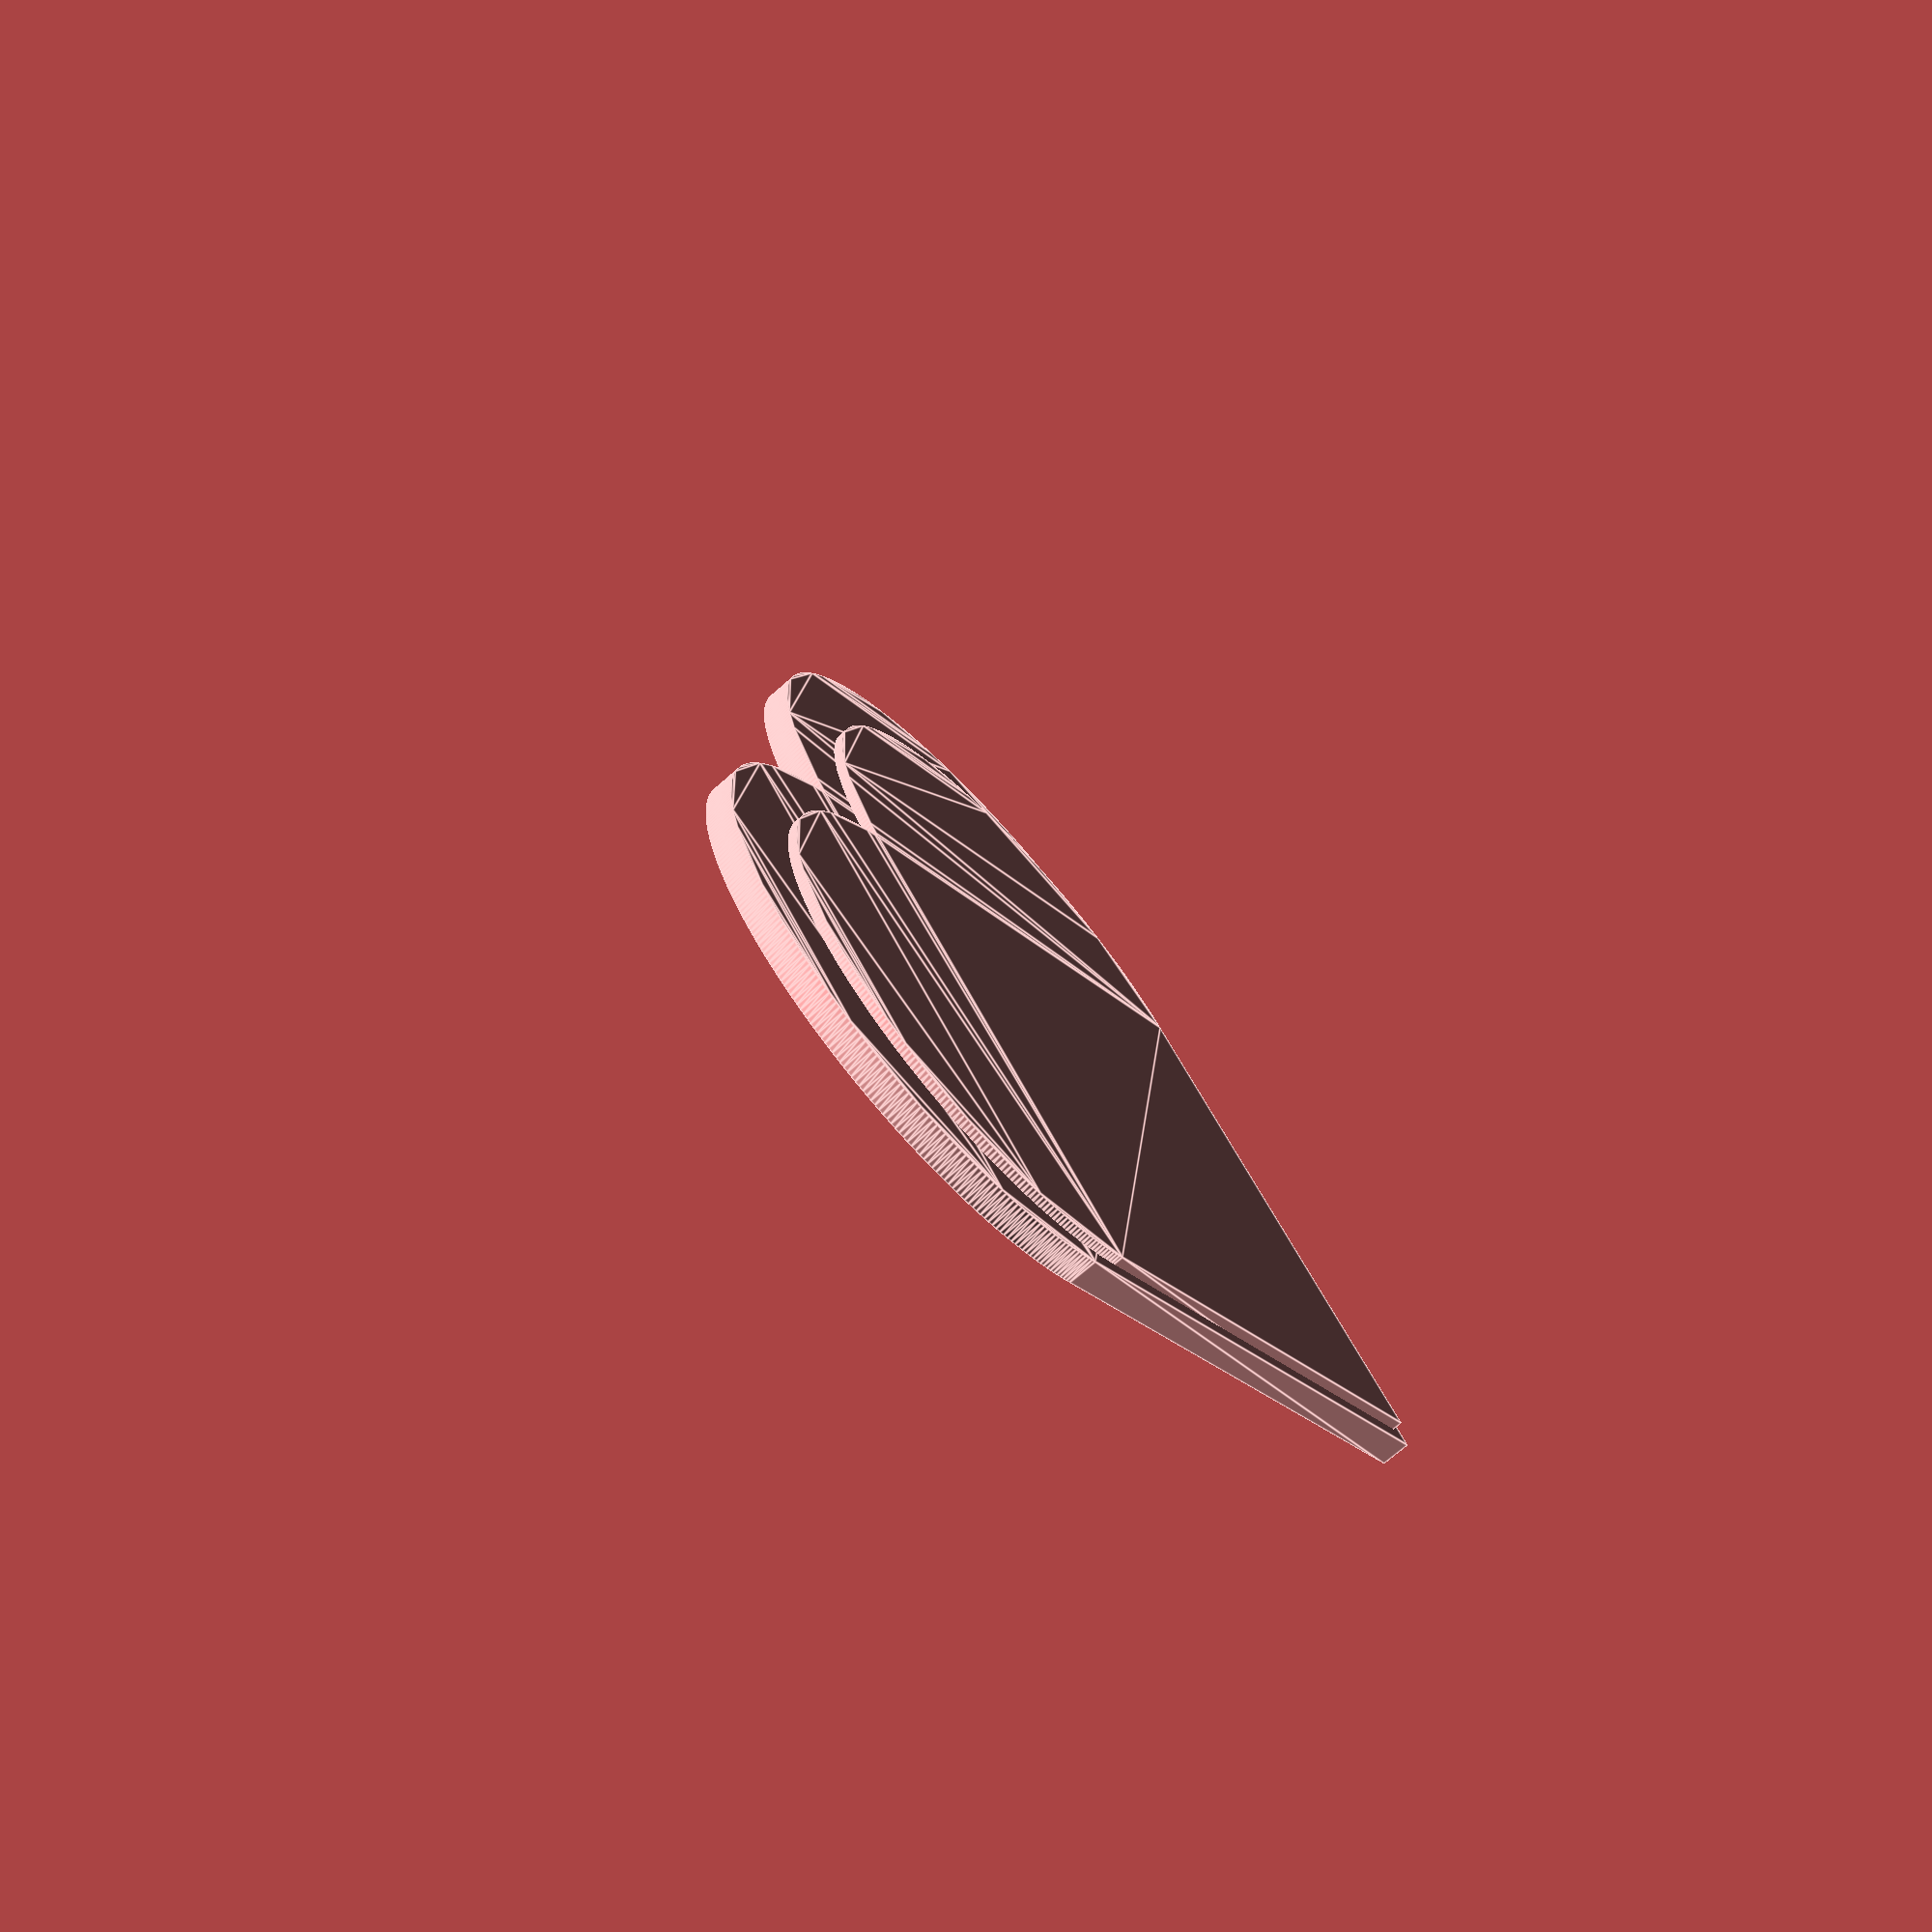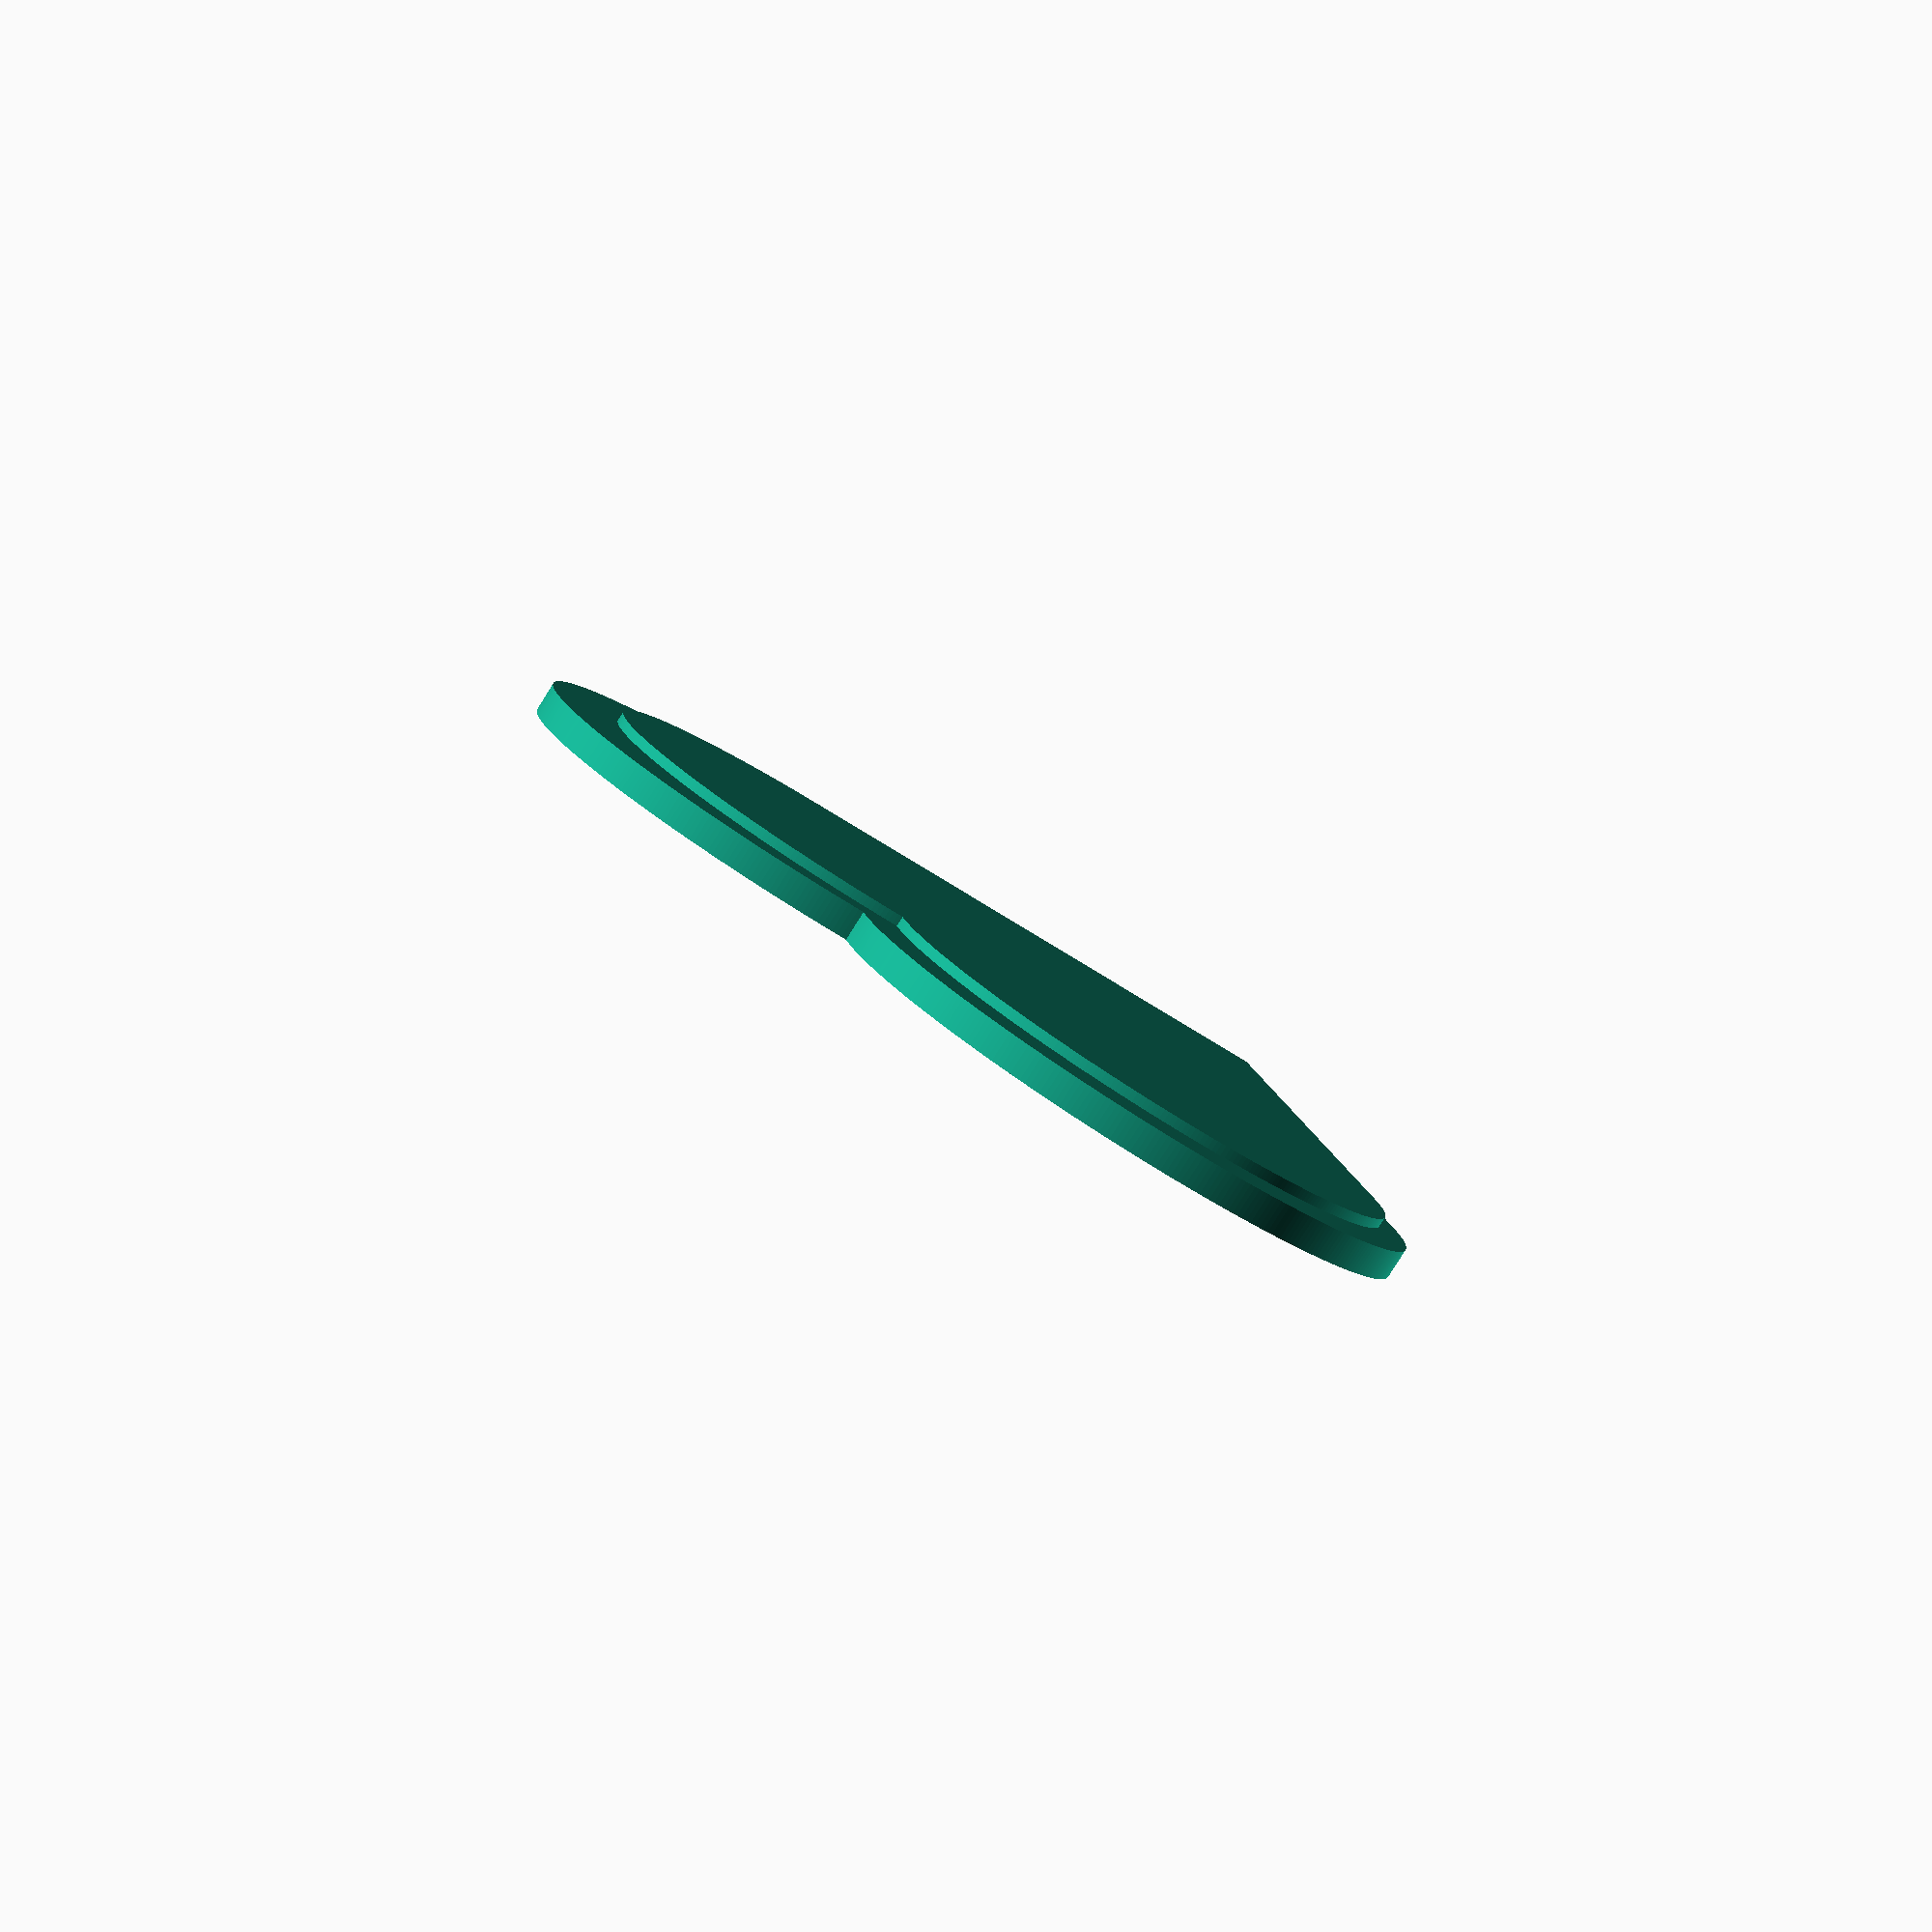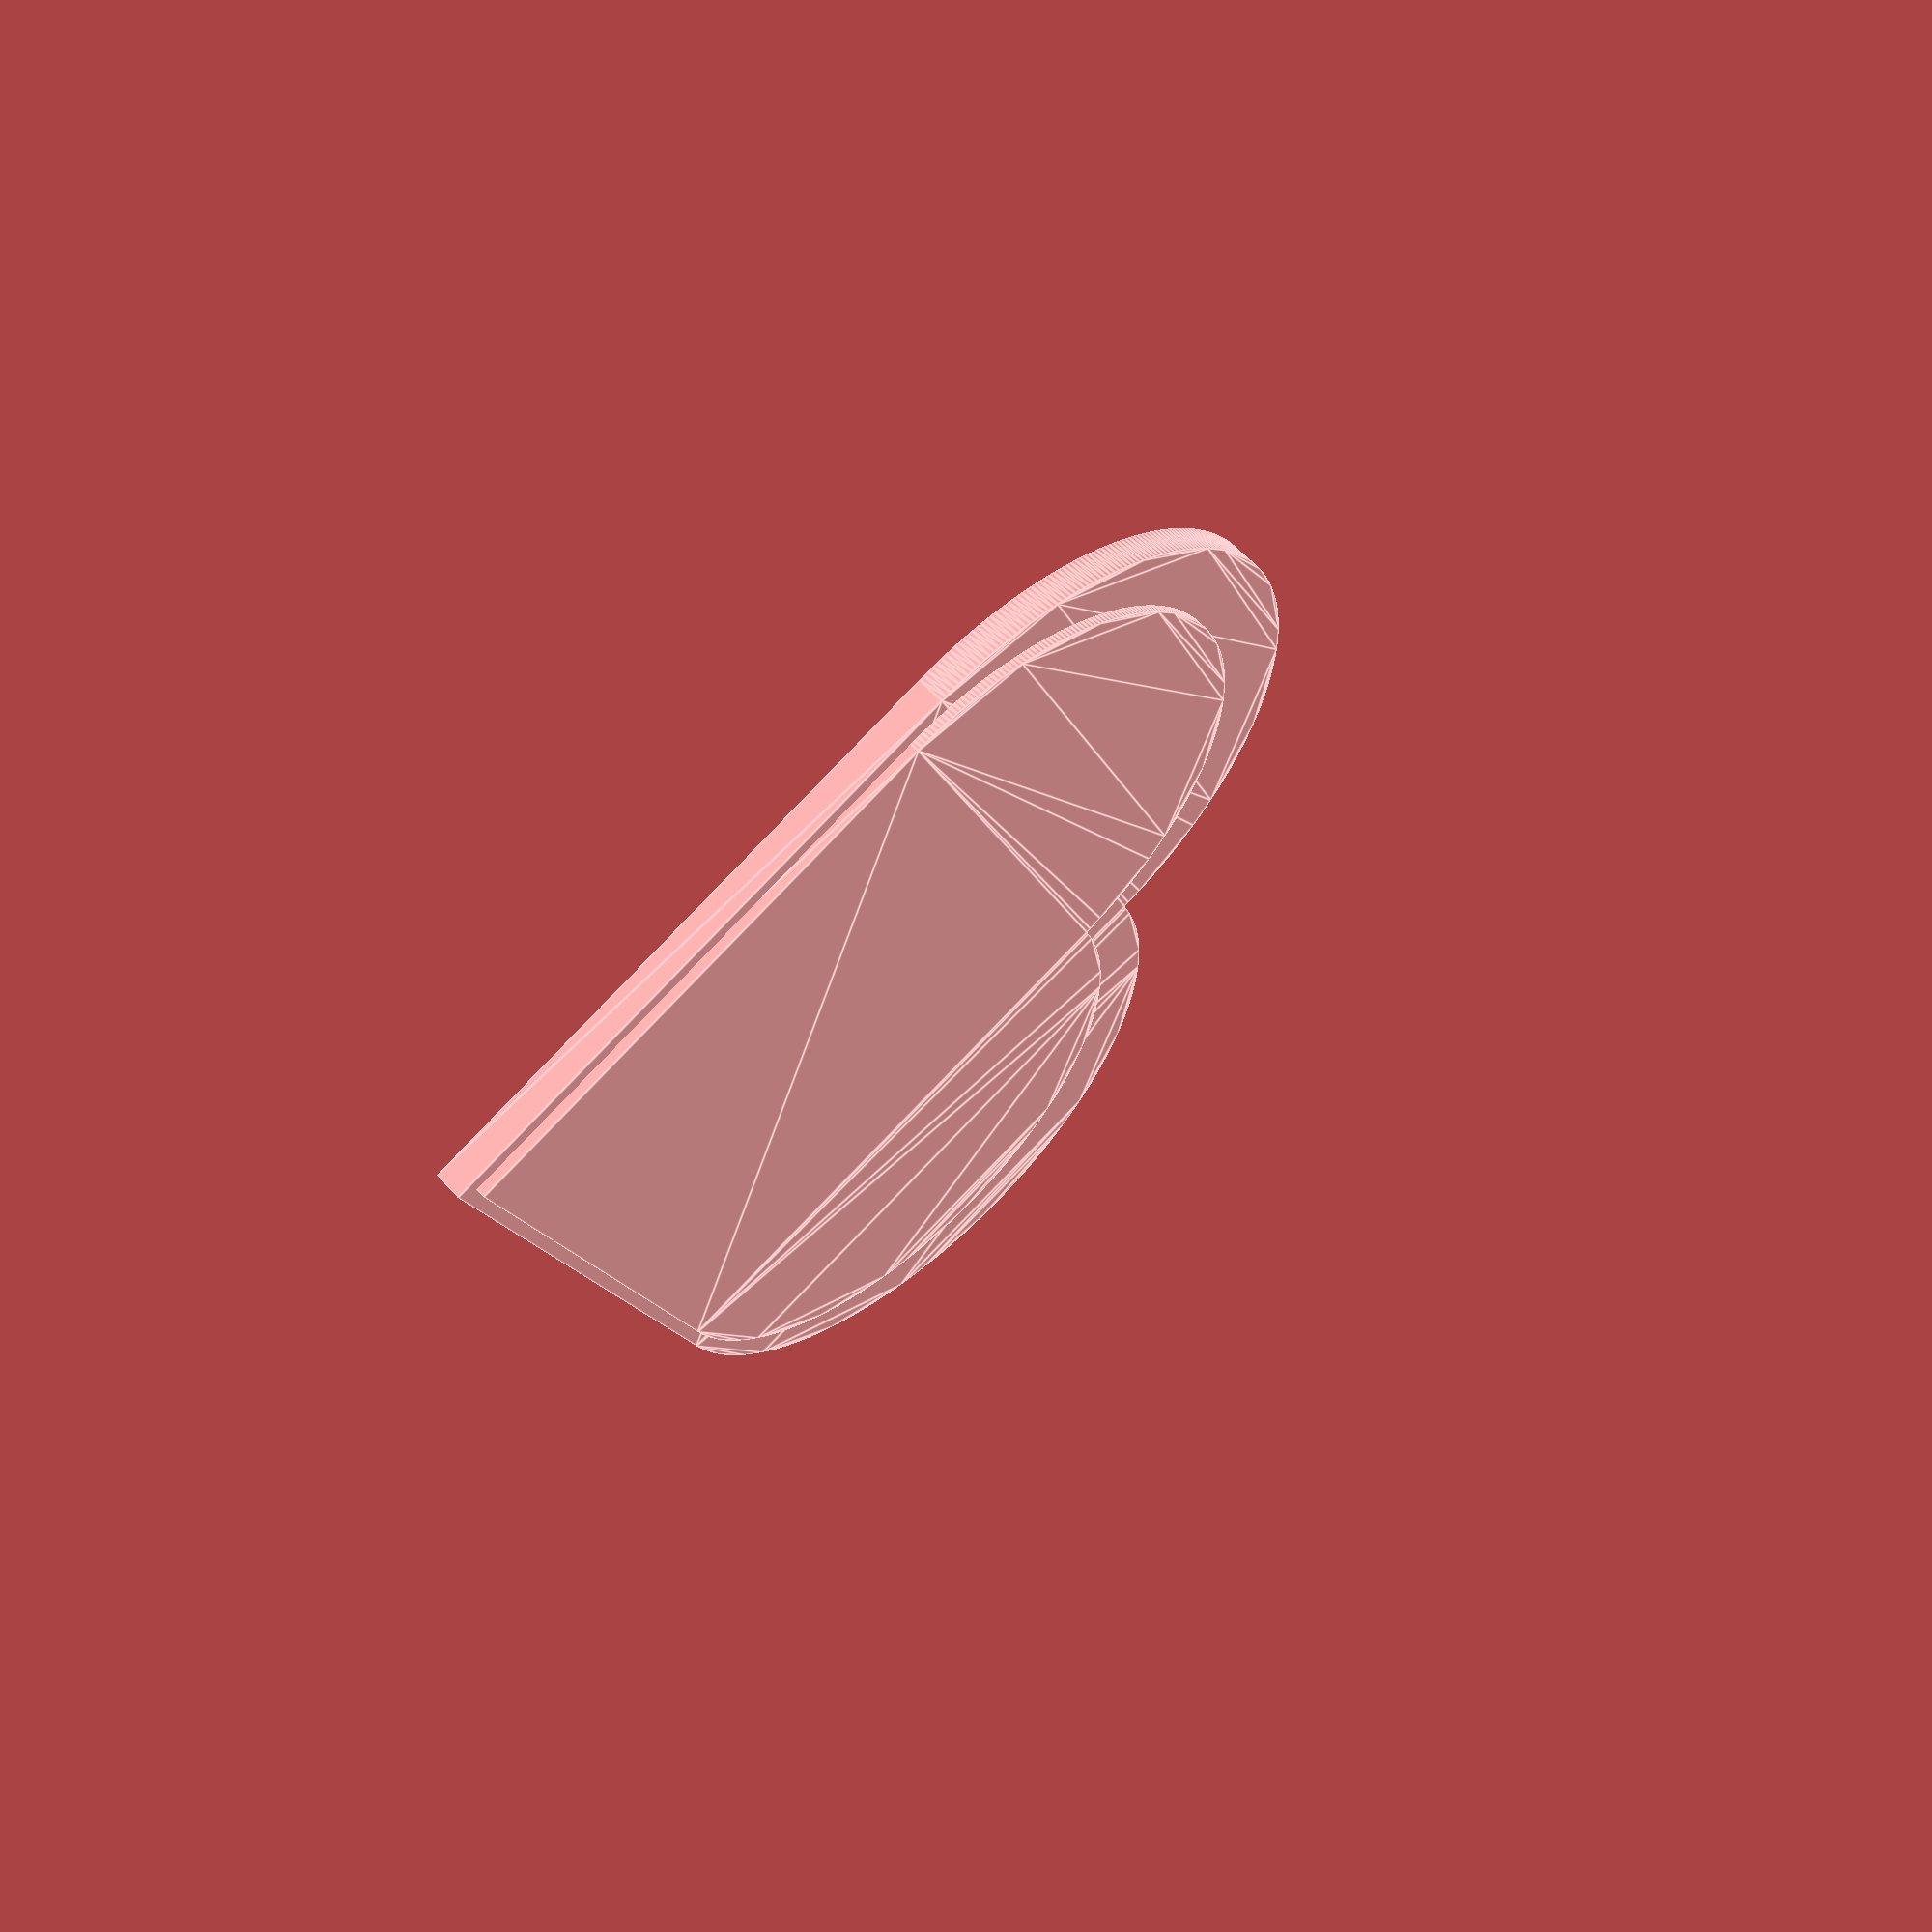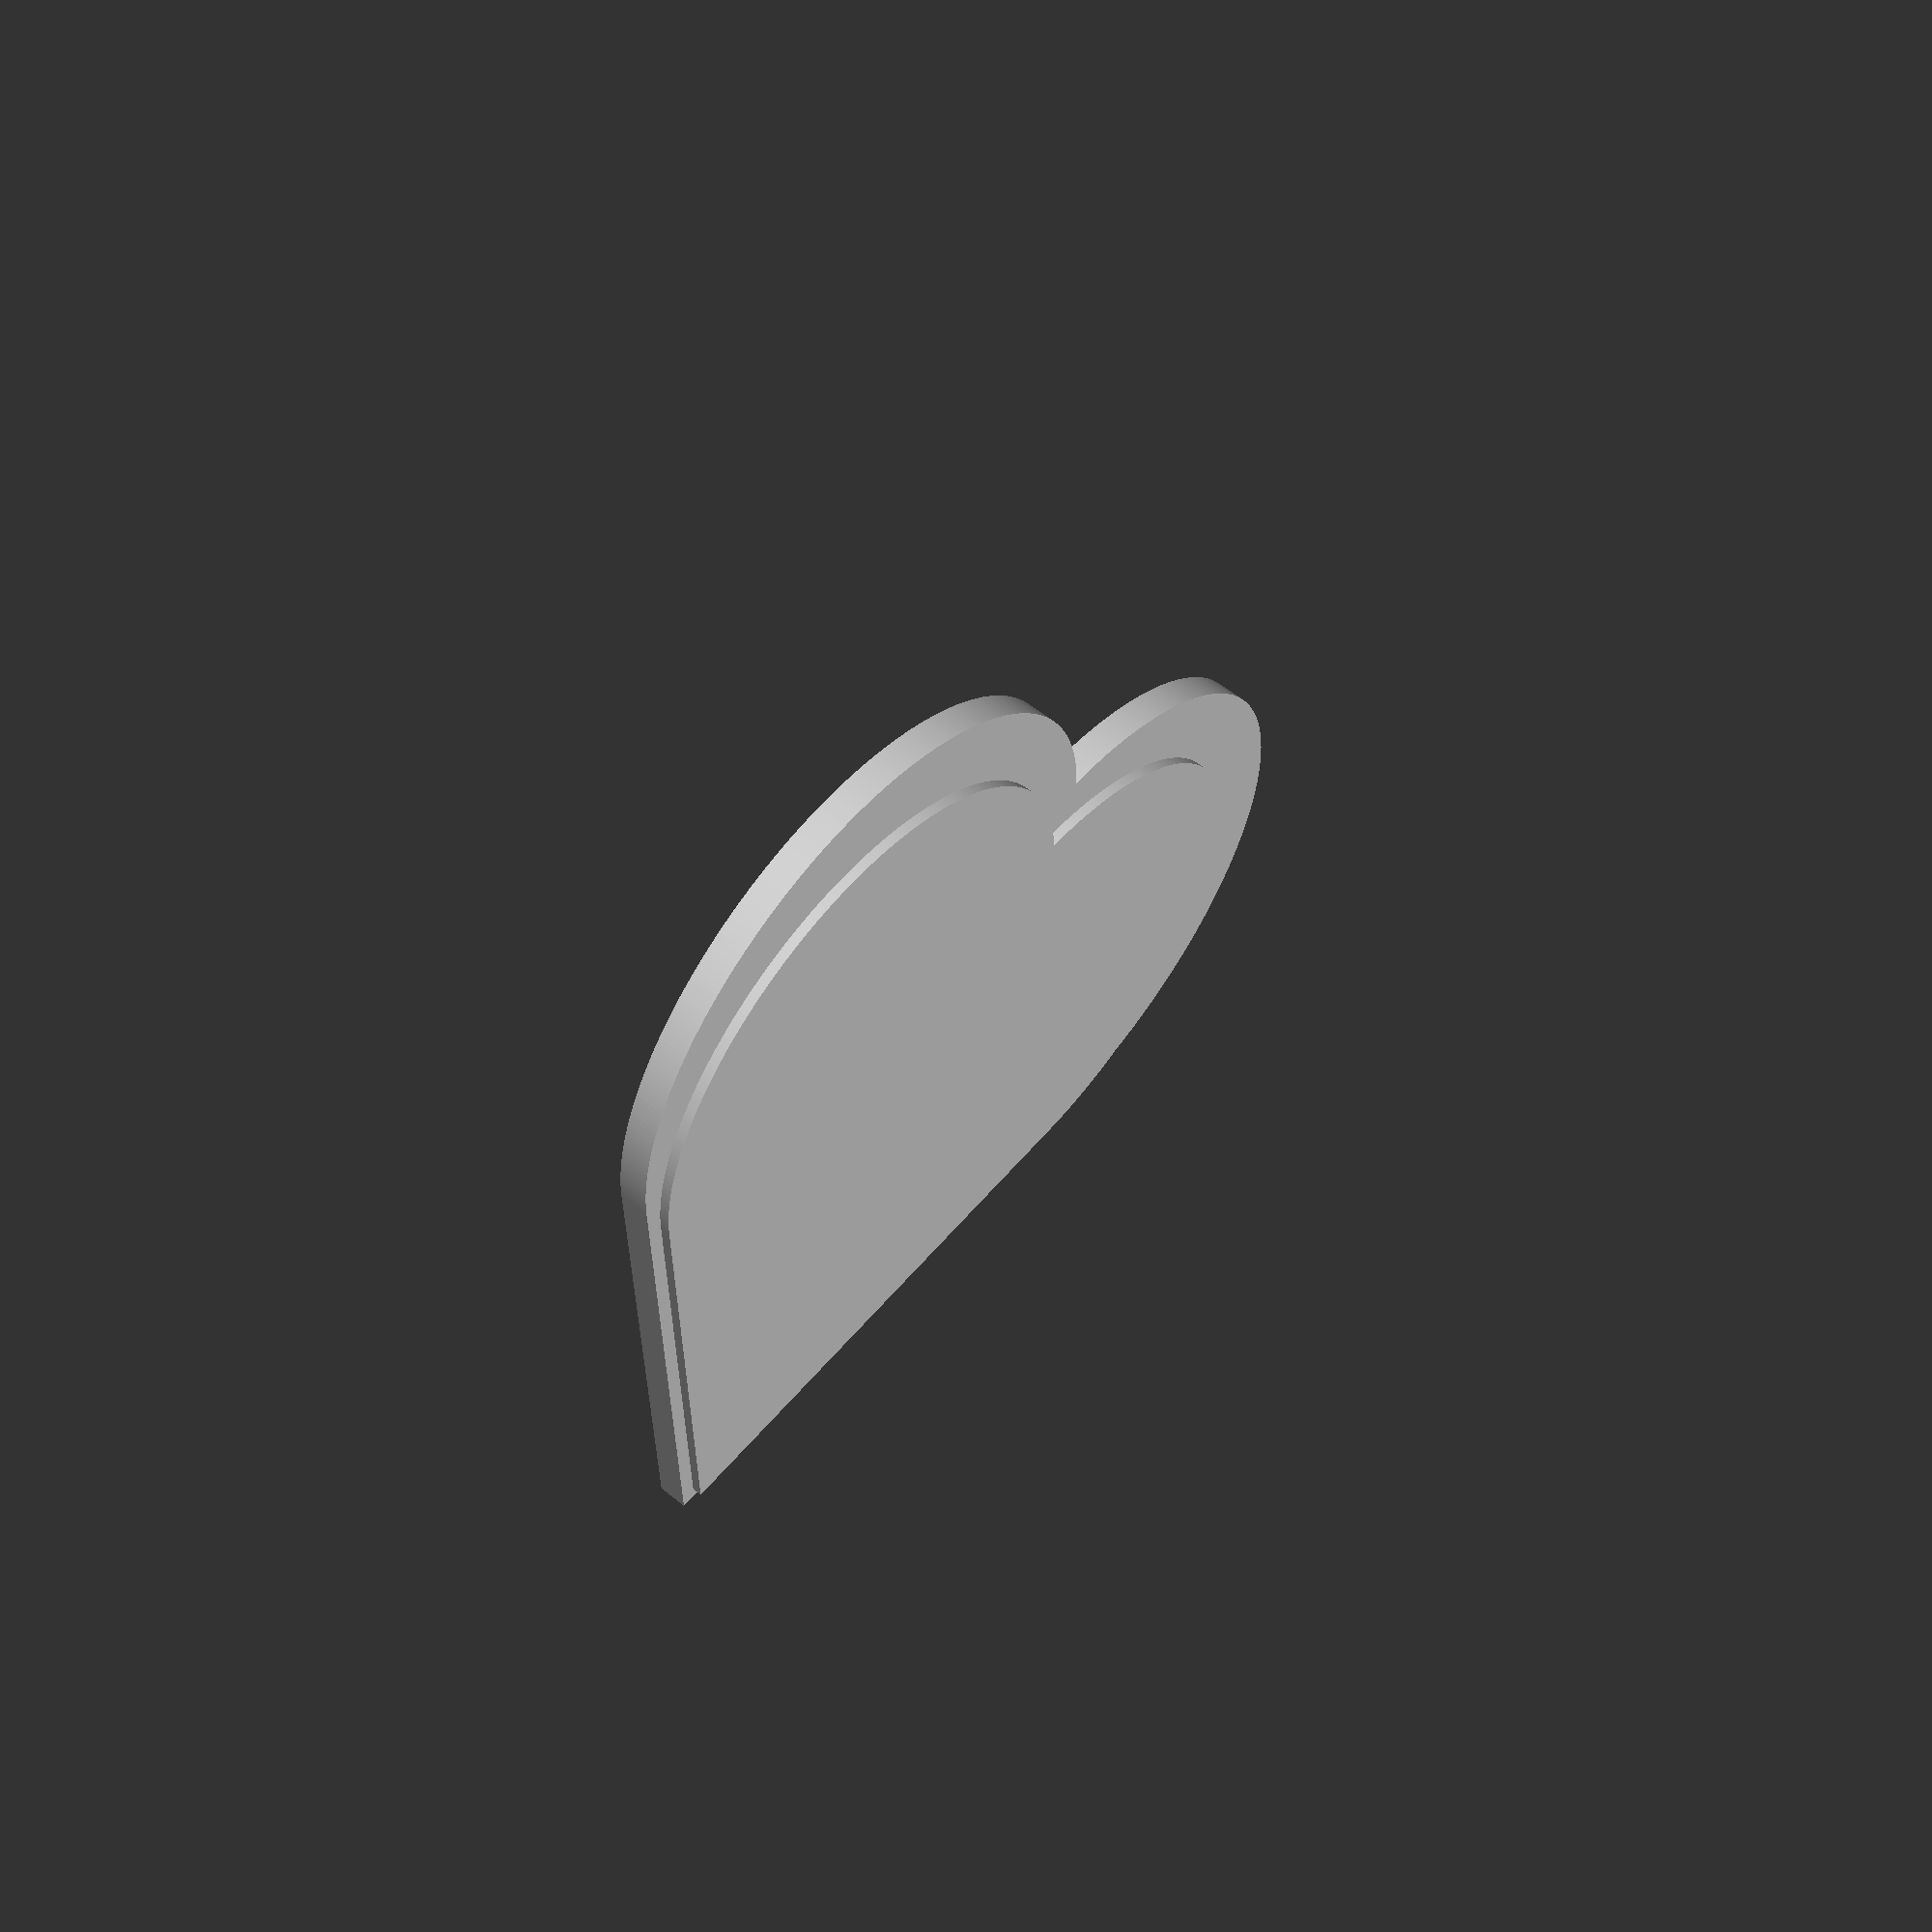
<openscad>
$fa=1;
$fs=0.5;

function heart_coordinates(t) = [16*pow(sin(t),3), 13*cos(t) - 5*cos(2*t) - 2*cos(3*t) - cos(4*t)];

//function heart_coords2(t) = [(pow(

module heart(h=10) {   
    n=500;
    step=360/n;
    points=[for(t=[0:step:359.999]) heart_coordinates(t) ];
    linear_extrude(height=h)
        polygon(points);
}
module heart_emoji(h=10) {
    linear_extrude(h)
        text("\u2665",size=30);
}

module heart_box() {
    difference() {
        heart();
        #translate([0,0,2])
            scale([0.8,0.8,1])
                heart();
        translate([0,0,9])
            scale([0.9,0.9,1])
                heart();
        
    }
}

module heart_lid() {
    translate([0,0,3])
        rotate([180,0,180])
            difference() {
                union() {
                    translate([0,0,1])
                        heart(h=2);
                    scale([0.9,0.9,1])
                        heart(h=3);
                }
                translate([-9,-1,2])
                    linear_extrude(4)
                        text("Jenny",size=5);
            }
}

//heart();
//heart_box();

//translate([40,0,0])
//    heart_lid();

//heart_emoji();

// a square and two semi-circles
module heart_simple(r=5, h=10) {
    side = r*2;
    rotate([0,0,45])
        linear_extrude(h) 
            union() {
                square(side, center=false);

                translate([side,r,0])
                    circle(r);

                translate([r,side,0])
                    circle(r);
            }
 }
 
 //heart_simple(r=10);
 
 //overriding heart to reuse the previous modules
 //only default values are supported
 //not useful in this case because this one is not centered
 //screw generics
 //module heart() { heart_simple(); }
 //heart_box();


// function translate_y
//side = side of the square
//height is the hypotenuse of the isosceles triangle
//use pythogorean formula
//side_x_side = side*side;
//height = sqrt(side_x_side + side_x_side);
//scaled_height = height*scaling;
//margins = height - scaled_height;
//translate_y = margins/2;
function translate_y(side,scaling) = (sqrt(2*side*side)-sqrt(2*side*side)*scaling)/2;

scaling_inner = 0.90;
scaling_outer = 0.95;
h=30;
r = 30;
side = r*2;
translated_y_inner = translate_y(side, scaling_inner);
translated_y_outer = translate_y(side, scaling_outer);

module heart_box_simple(r=10,h=10) {
    echo("h", h);
    z_outer = h-1;
    echo("z_outer", z_outer);
    difference() {
       heart_simple(r=r, h=h);
       translate([0,translated_y_inner,2])
           scale([scaling_inner,scaling_inner,1])
               heart_simple(r=r,h=h);
       translate([0,translated_y_outer,z_outer])
           scale([scaling_outer,scaling_outer,1])
               heart_simple(r=r, h=h);
     }
 }
 module heart_box_lid_simple(r=10,h=3) {
     heart_simple(r=r,h=h);
     translate([0,translated_y_outer,1])
        scale([0.9,0.9,1])
            heart_simple(r=r,h=h);
 }
 //heart_box_simple(r=r,h=h);
 heart_box_lid_simple(r=r);
 
 
</openscad>
<views>
elev=70.0 azim=277.1 roll=311.7 proj=p view=edges
elev=263.2 azim=33.4 roll=212.2 proj=p view=wireframe
elev=122.7 azim=292.2 roll=220.8 proj=p view=edges
elev=302.0 azim=44.5 roll=310.1 proj=p view=wireframe
</views>
